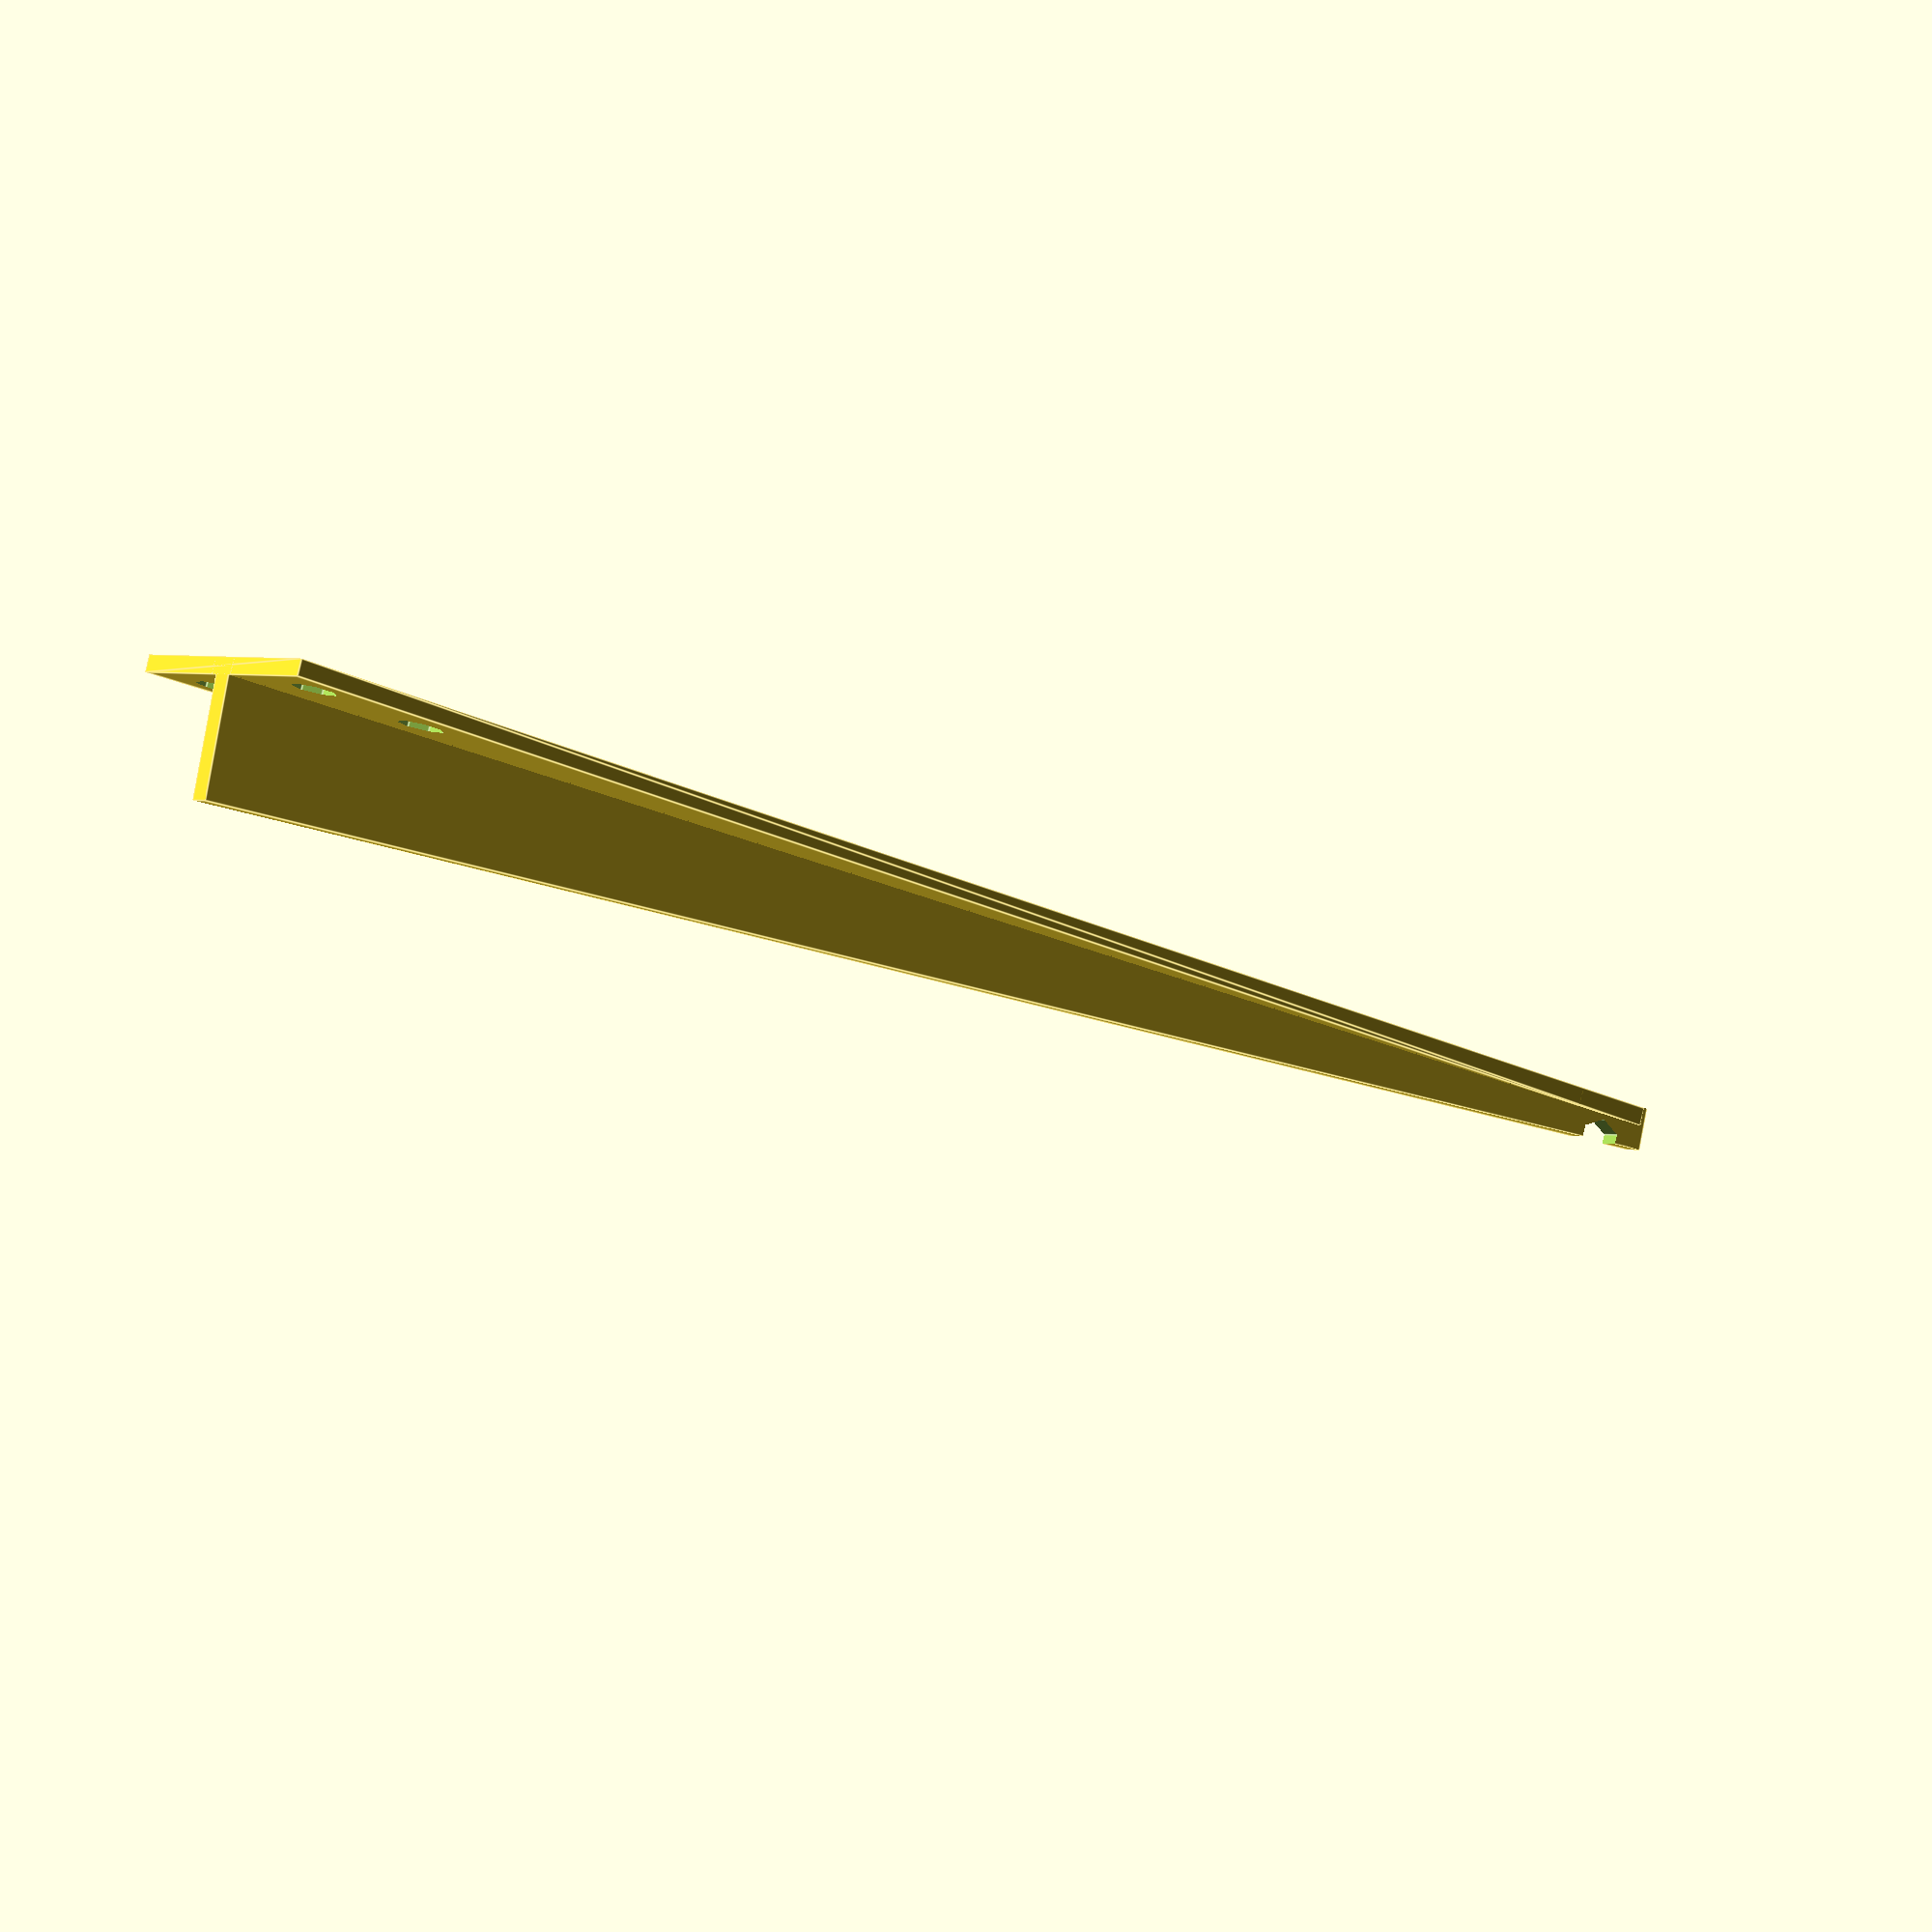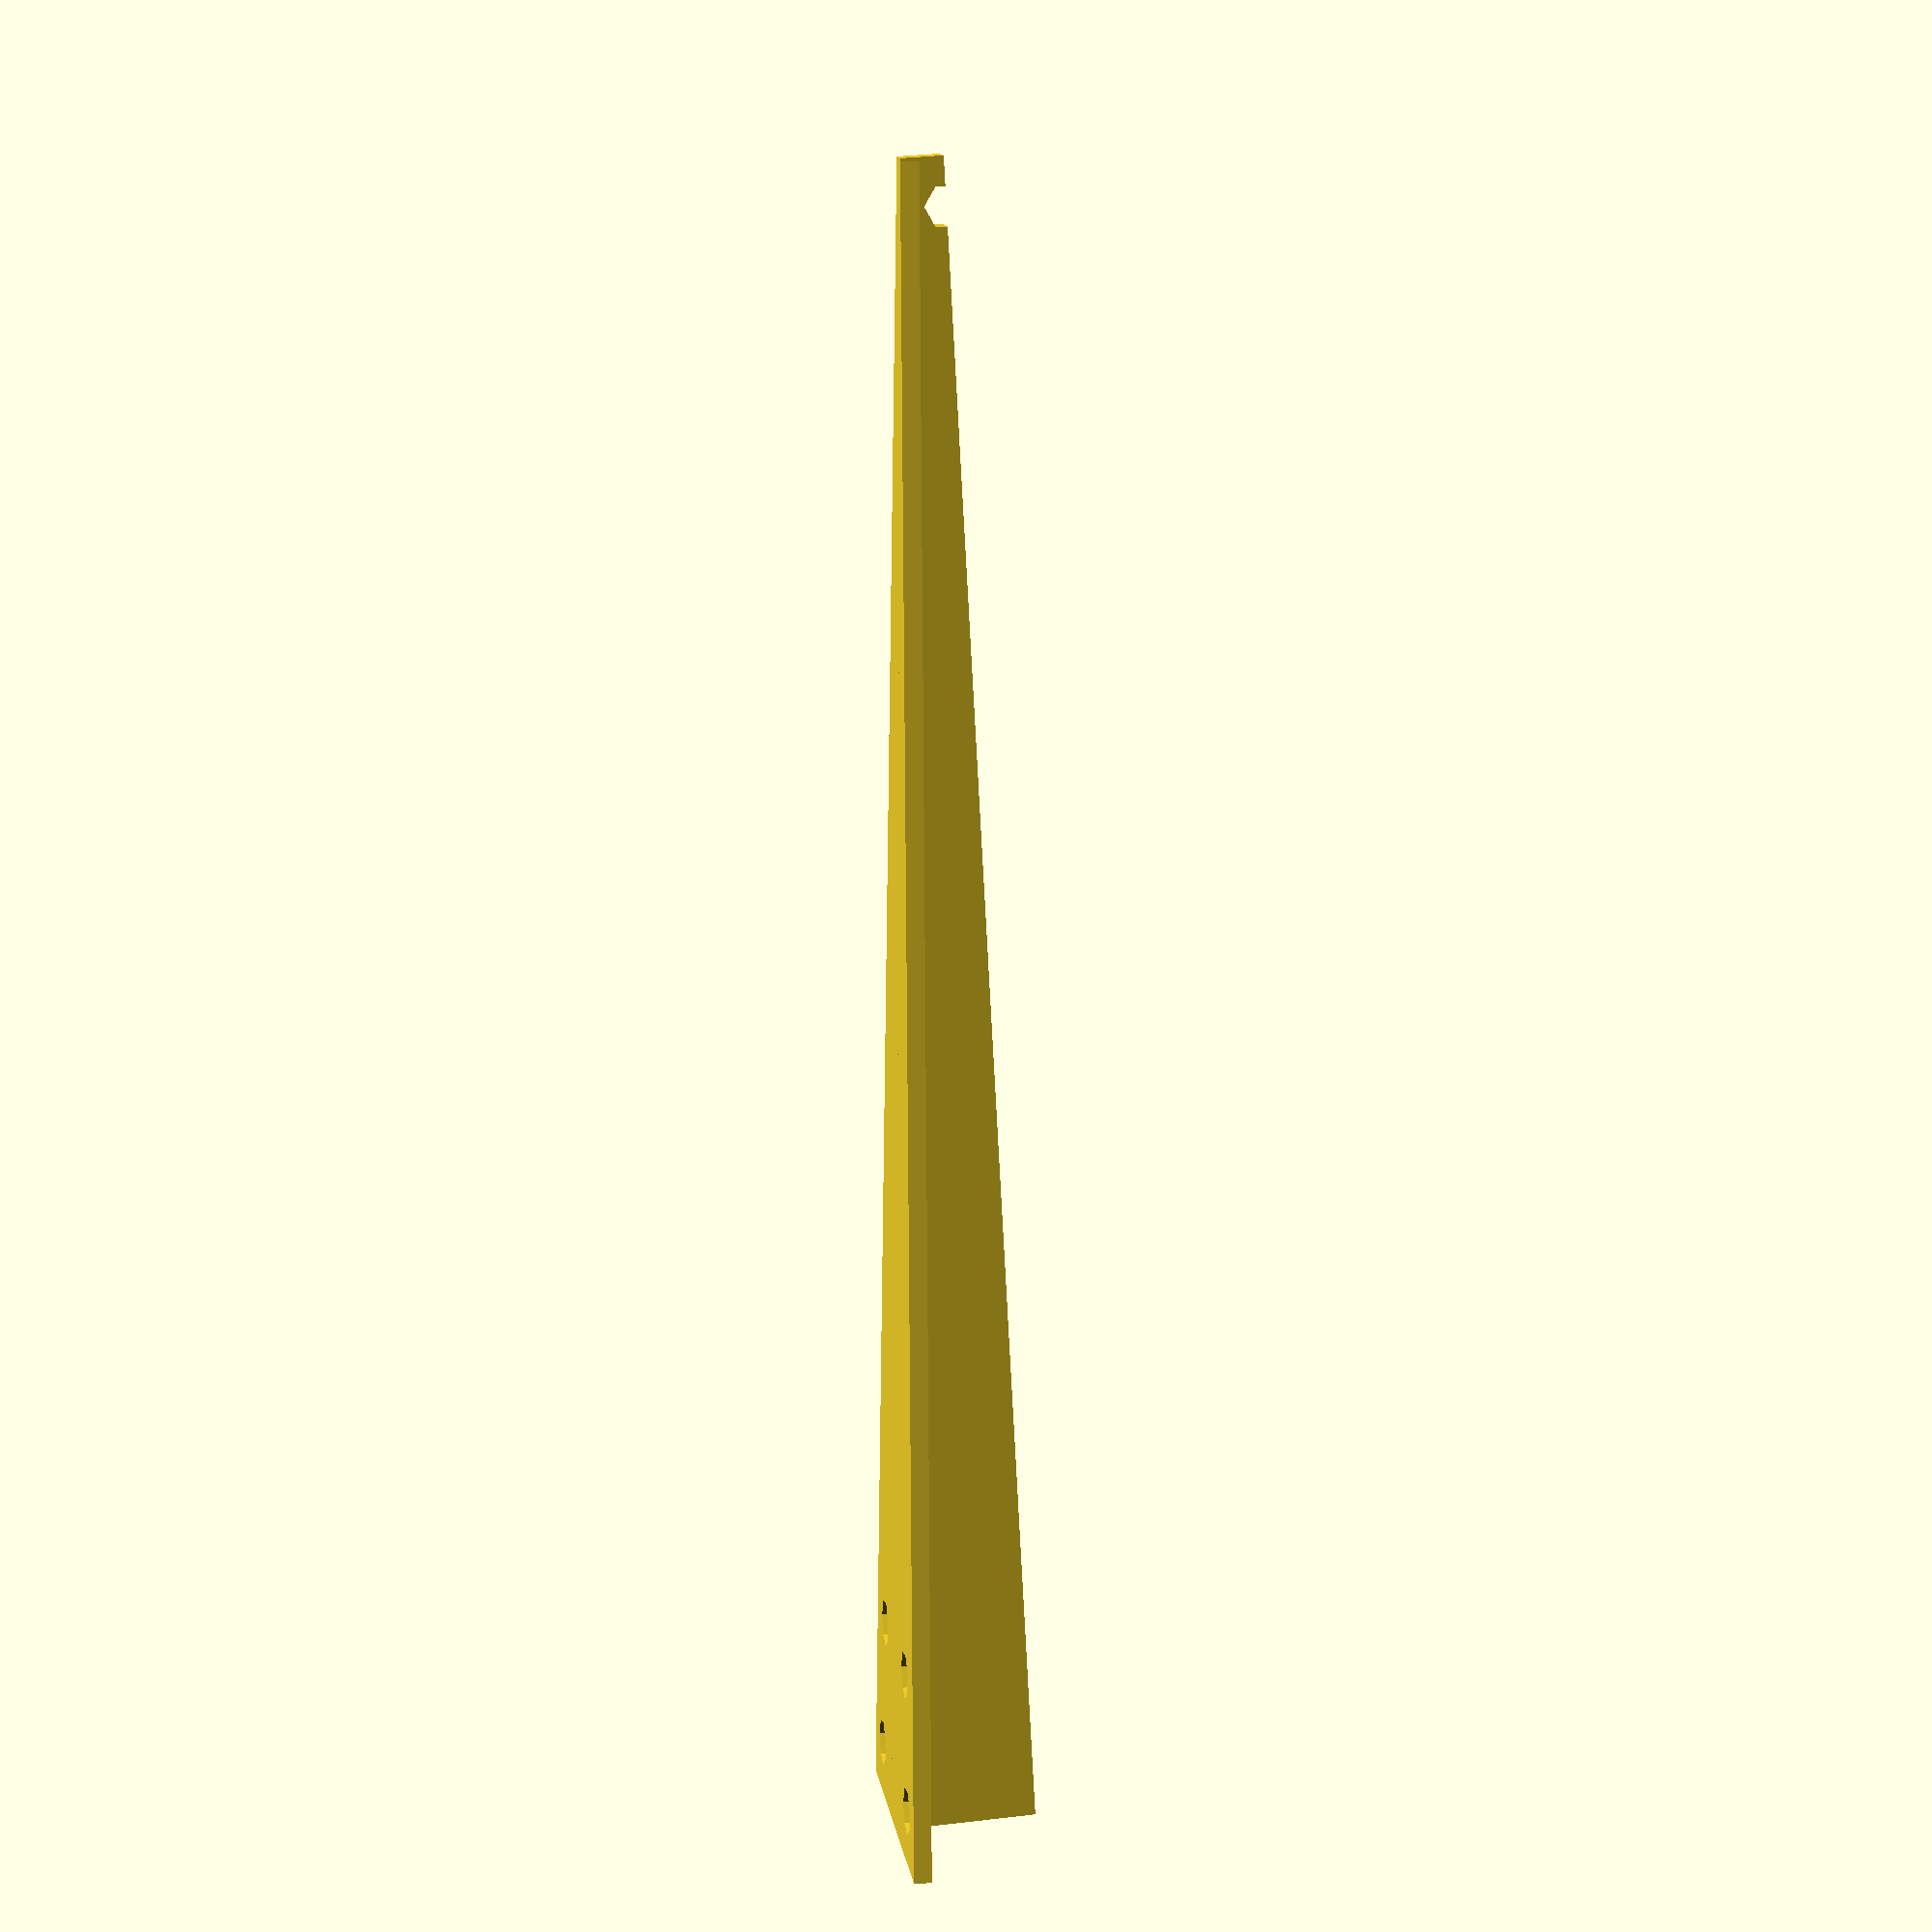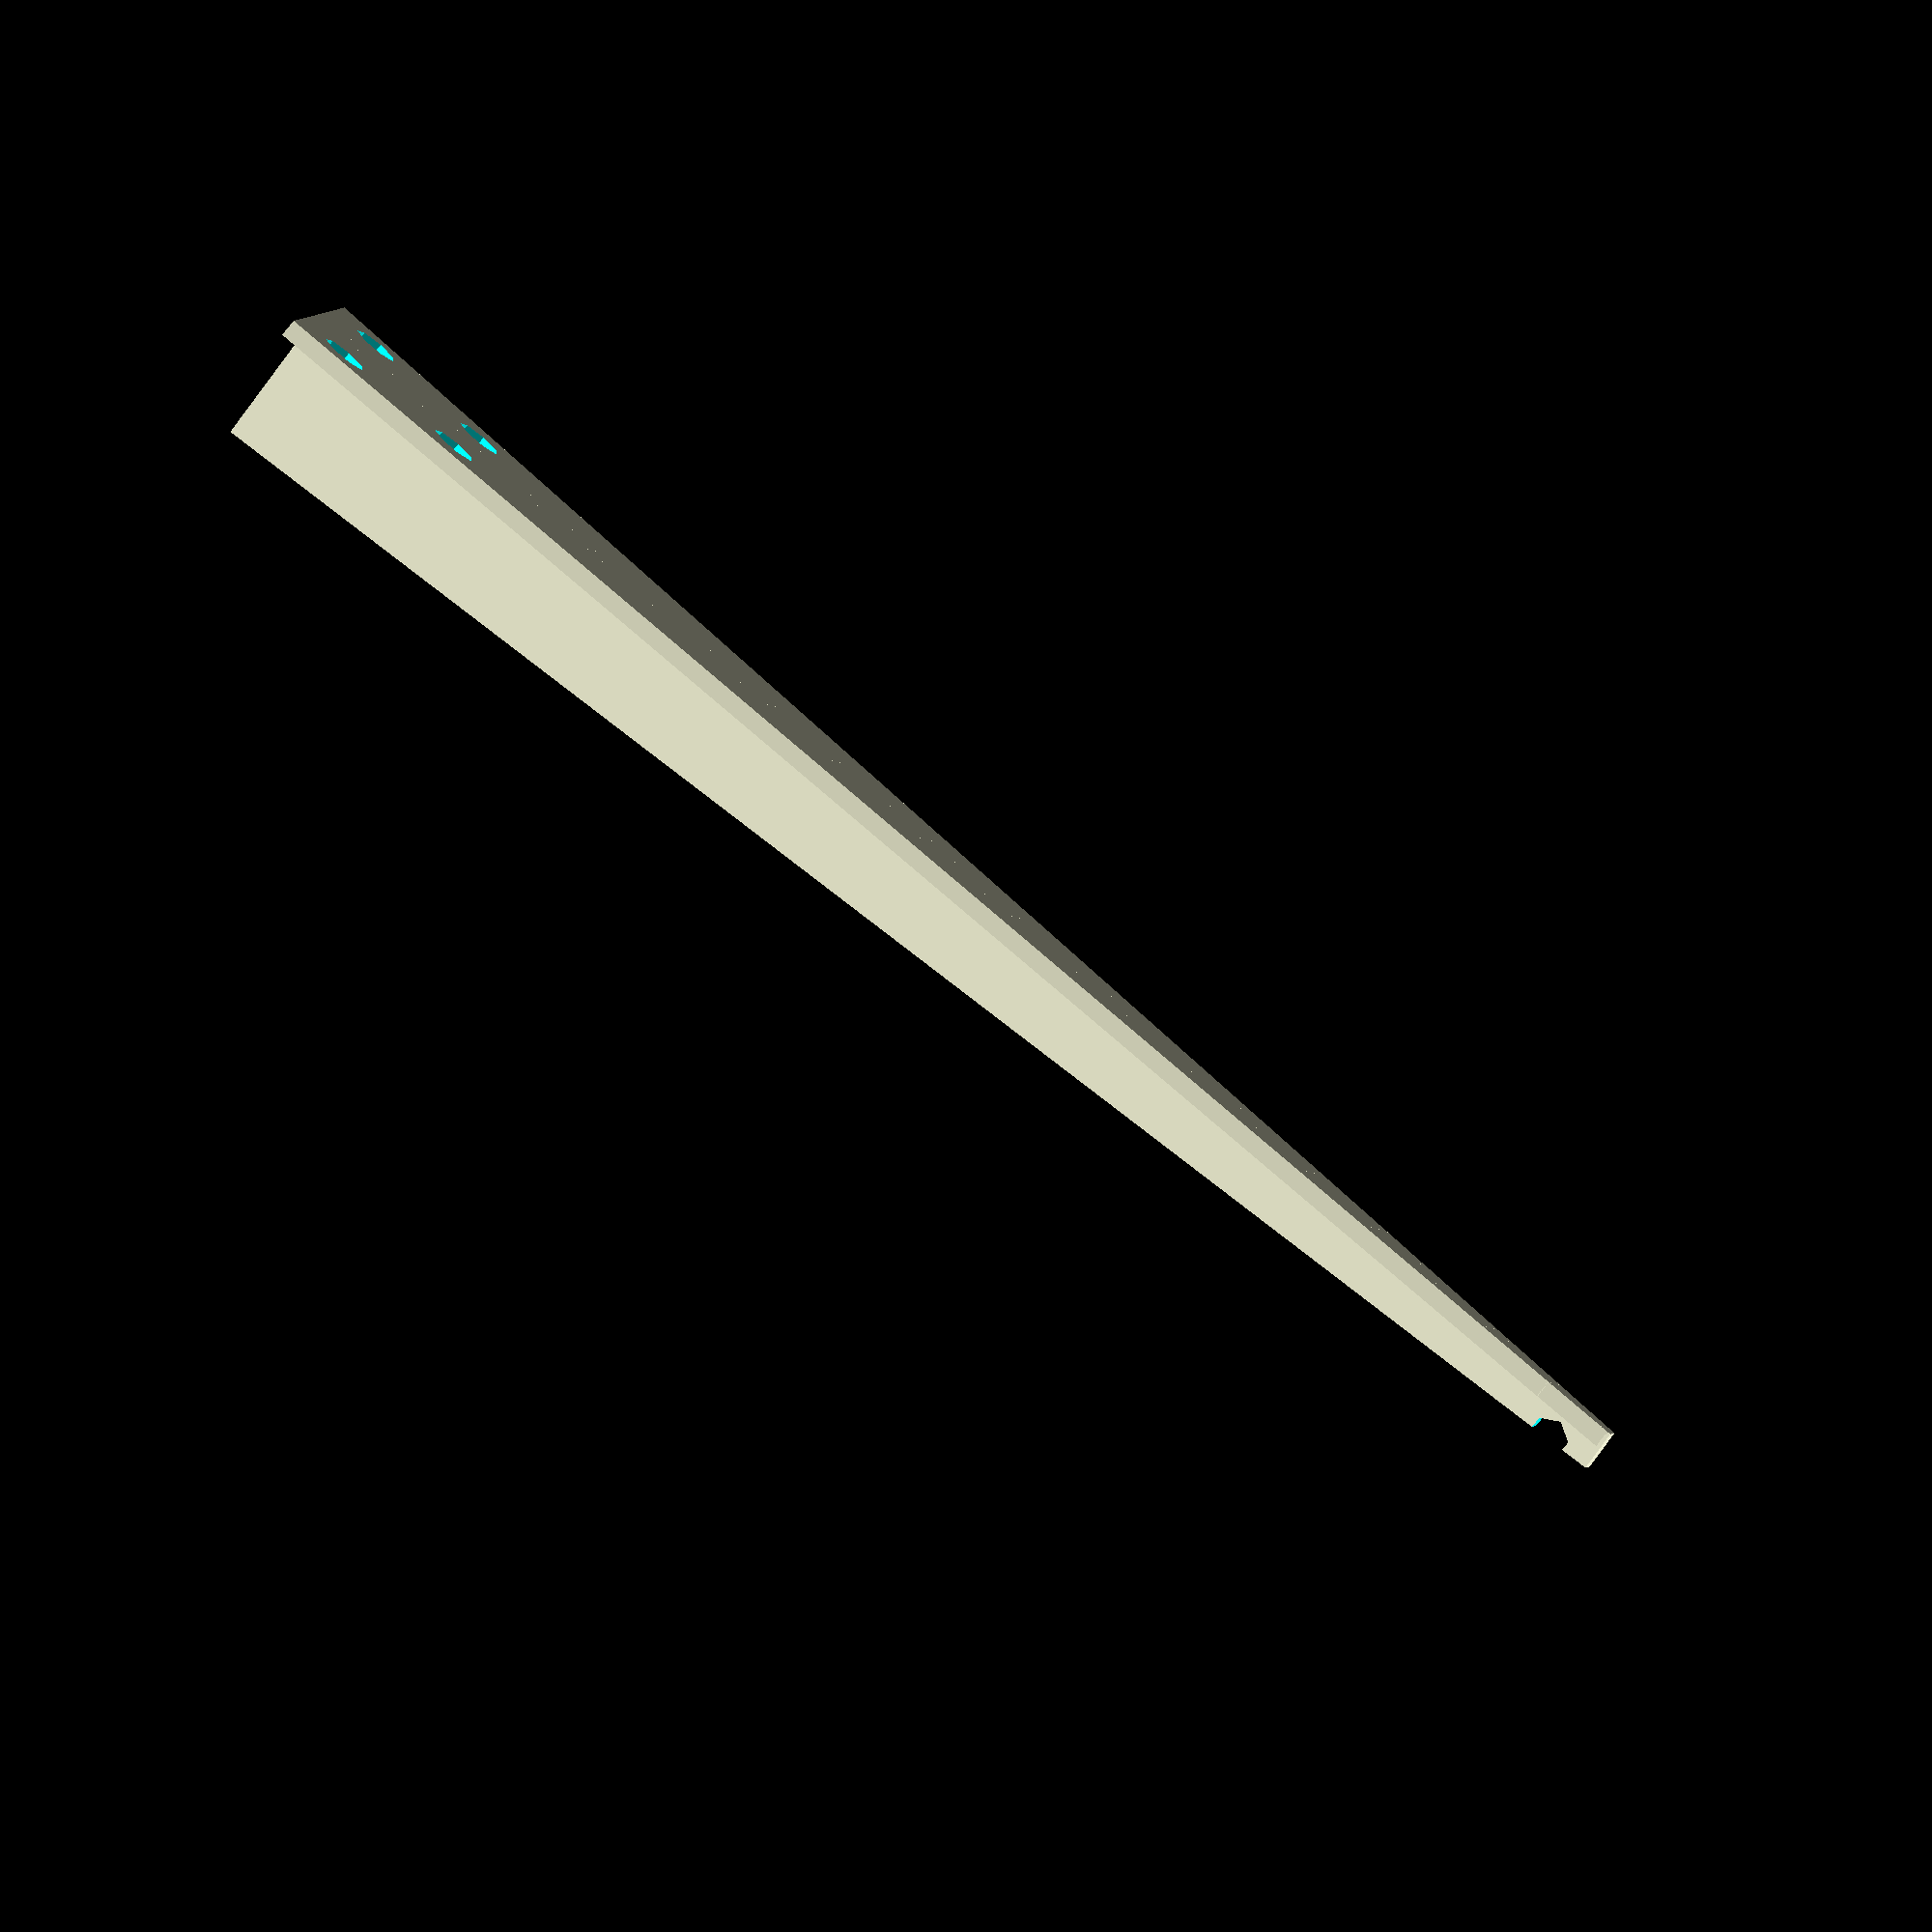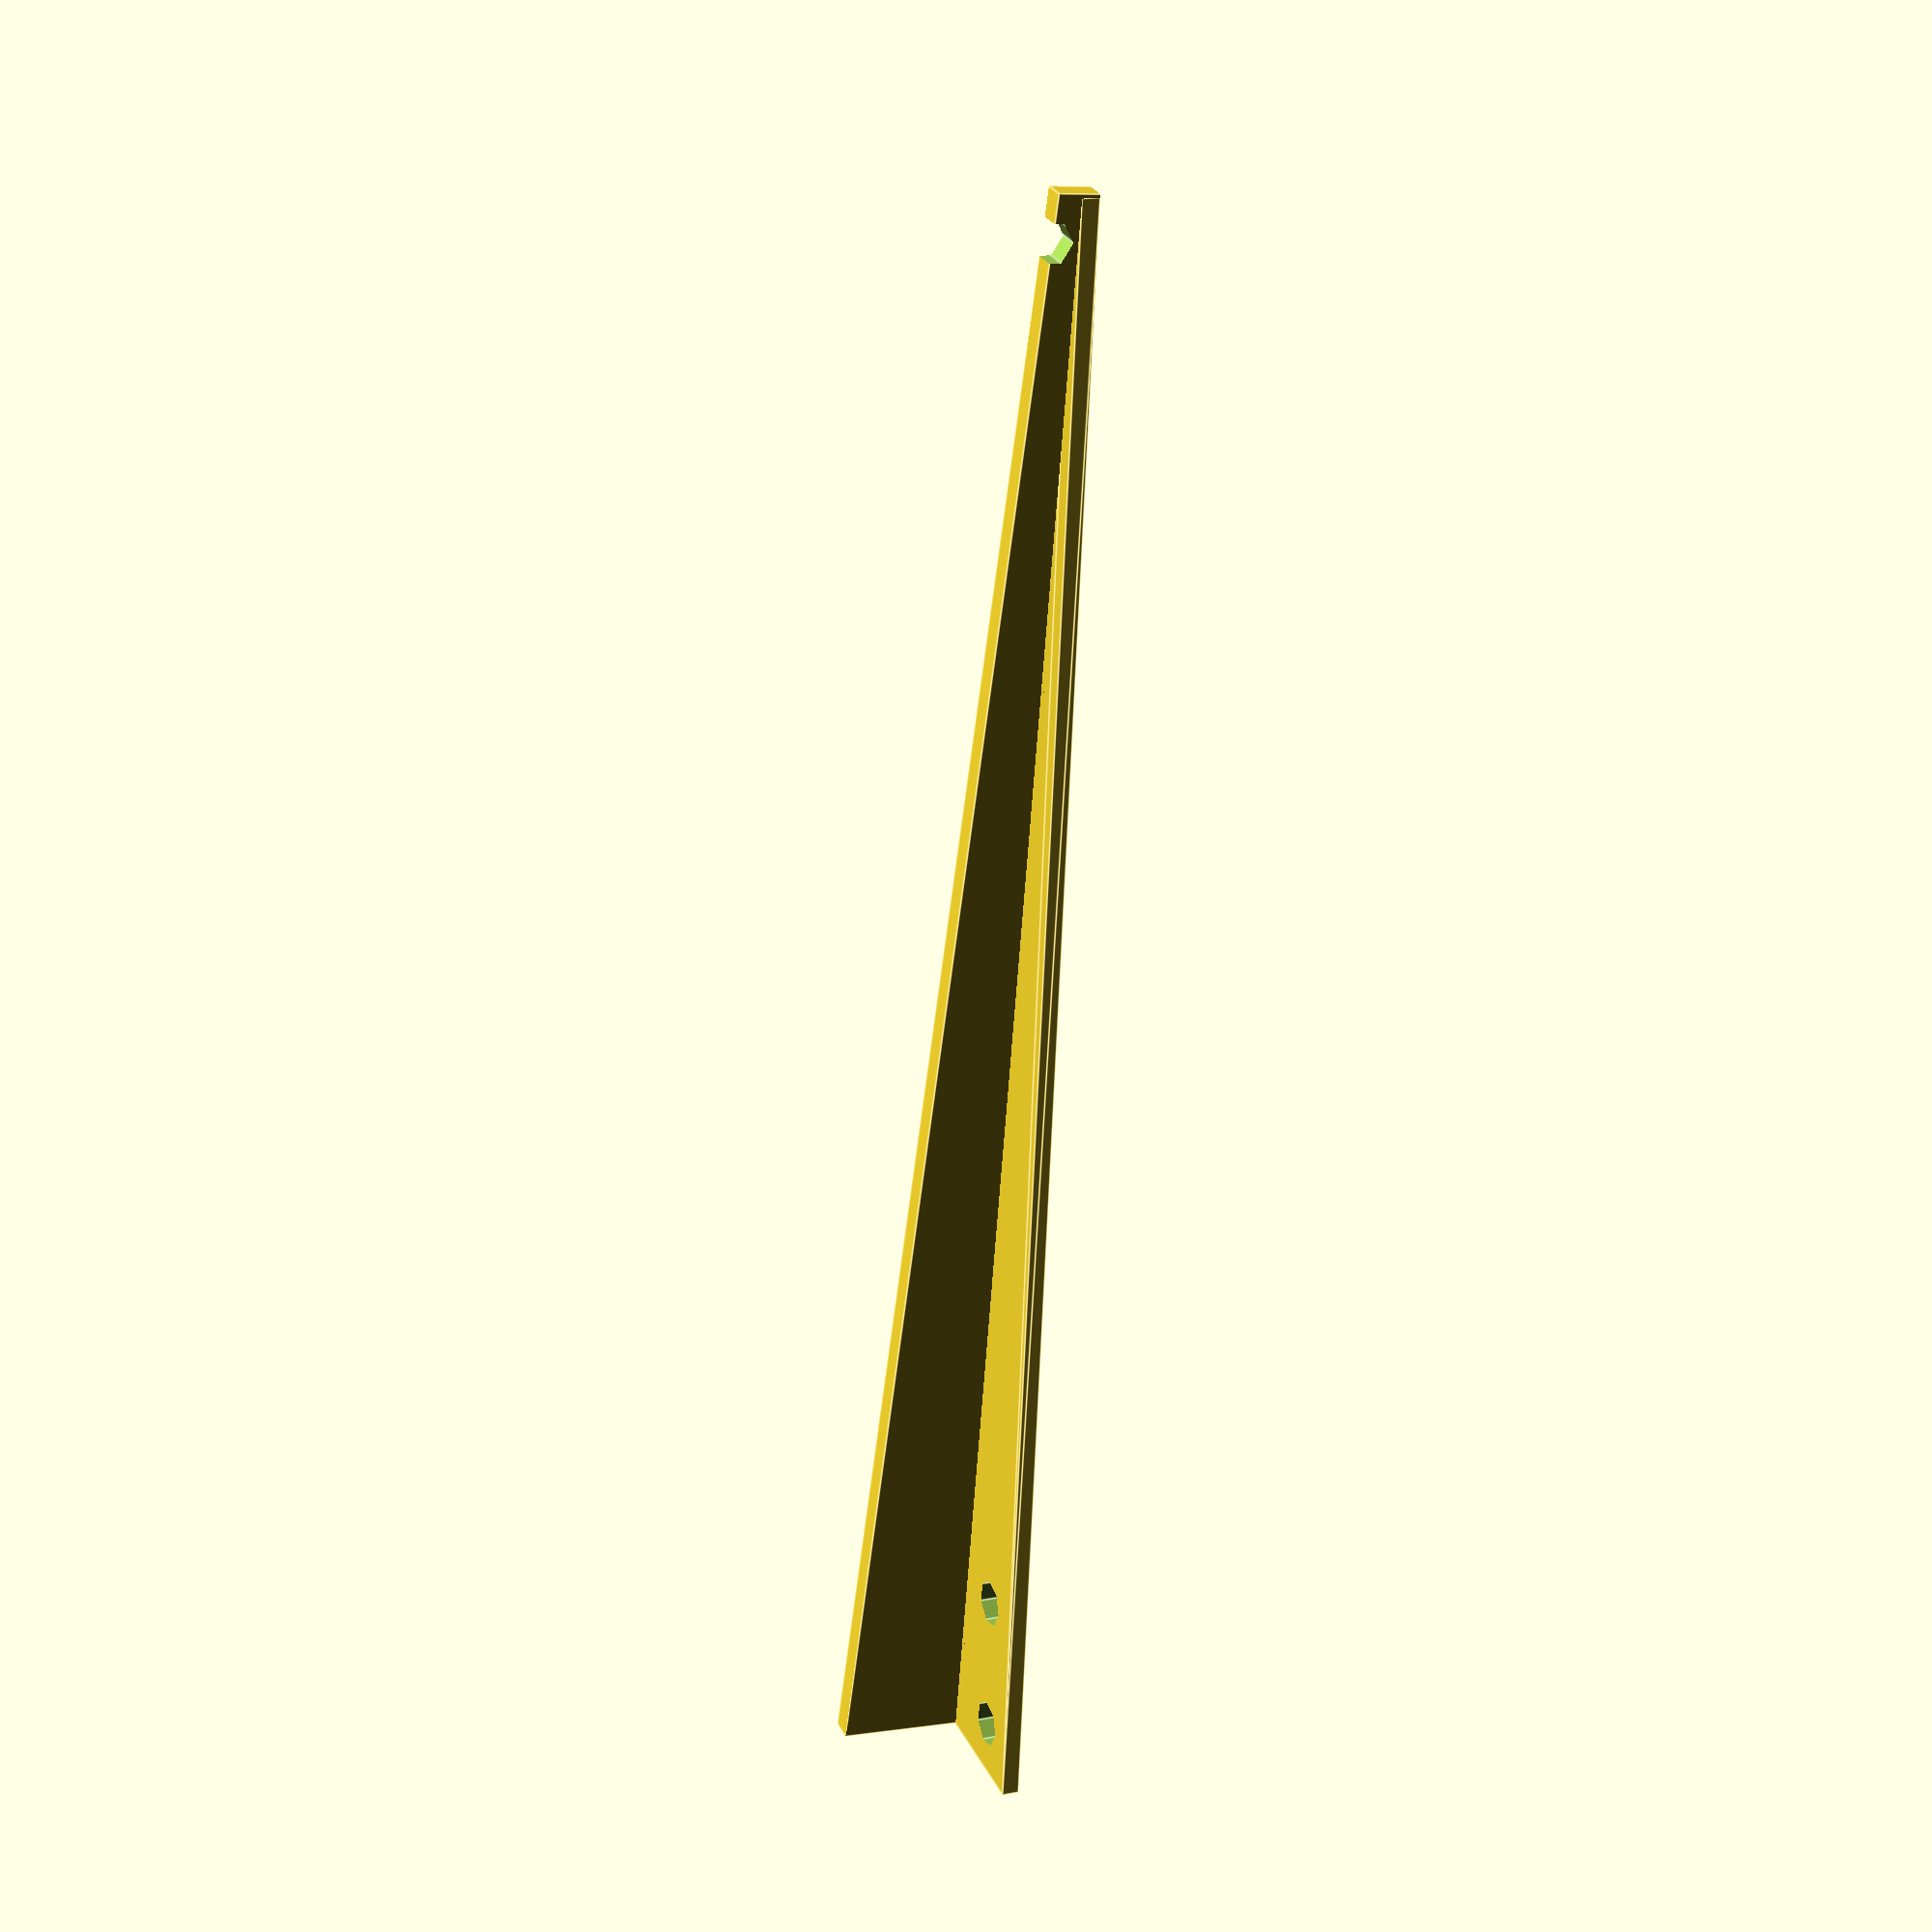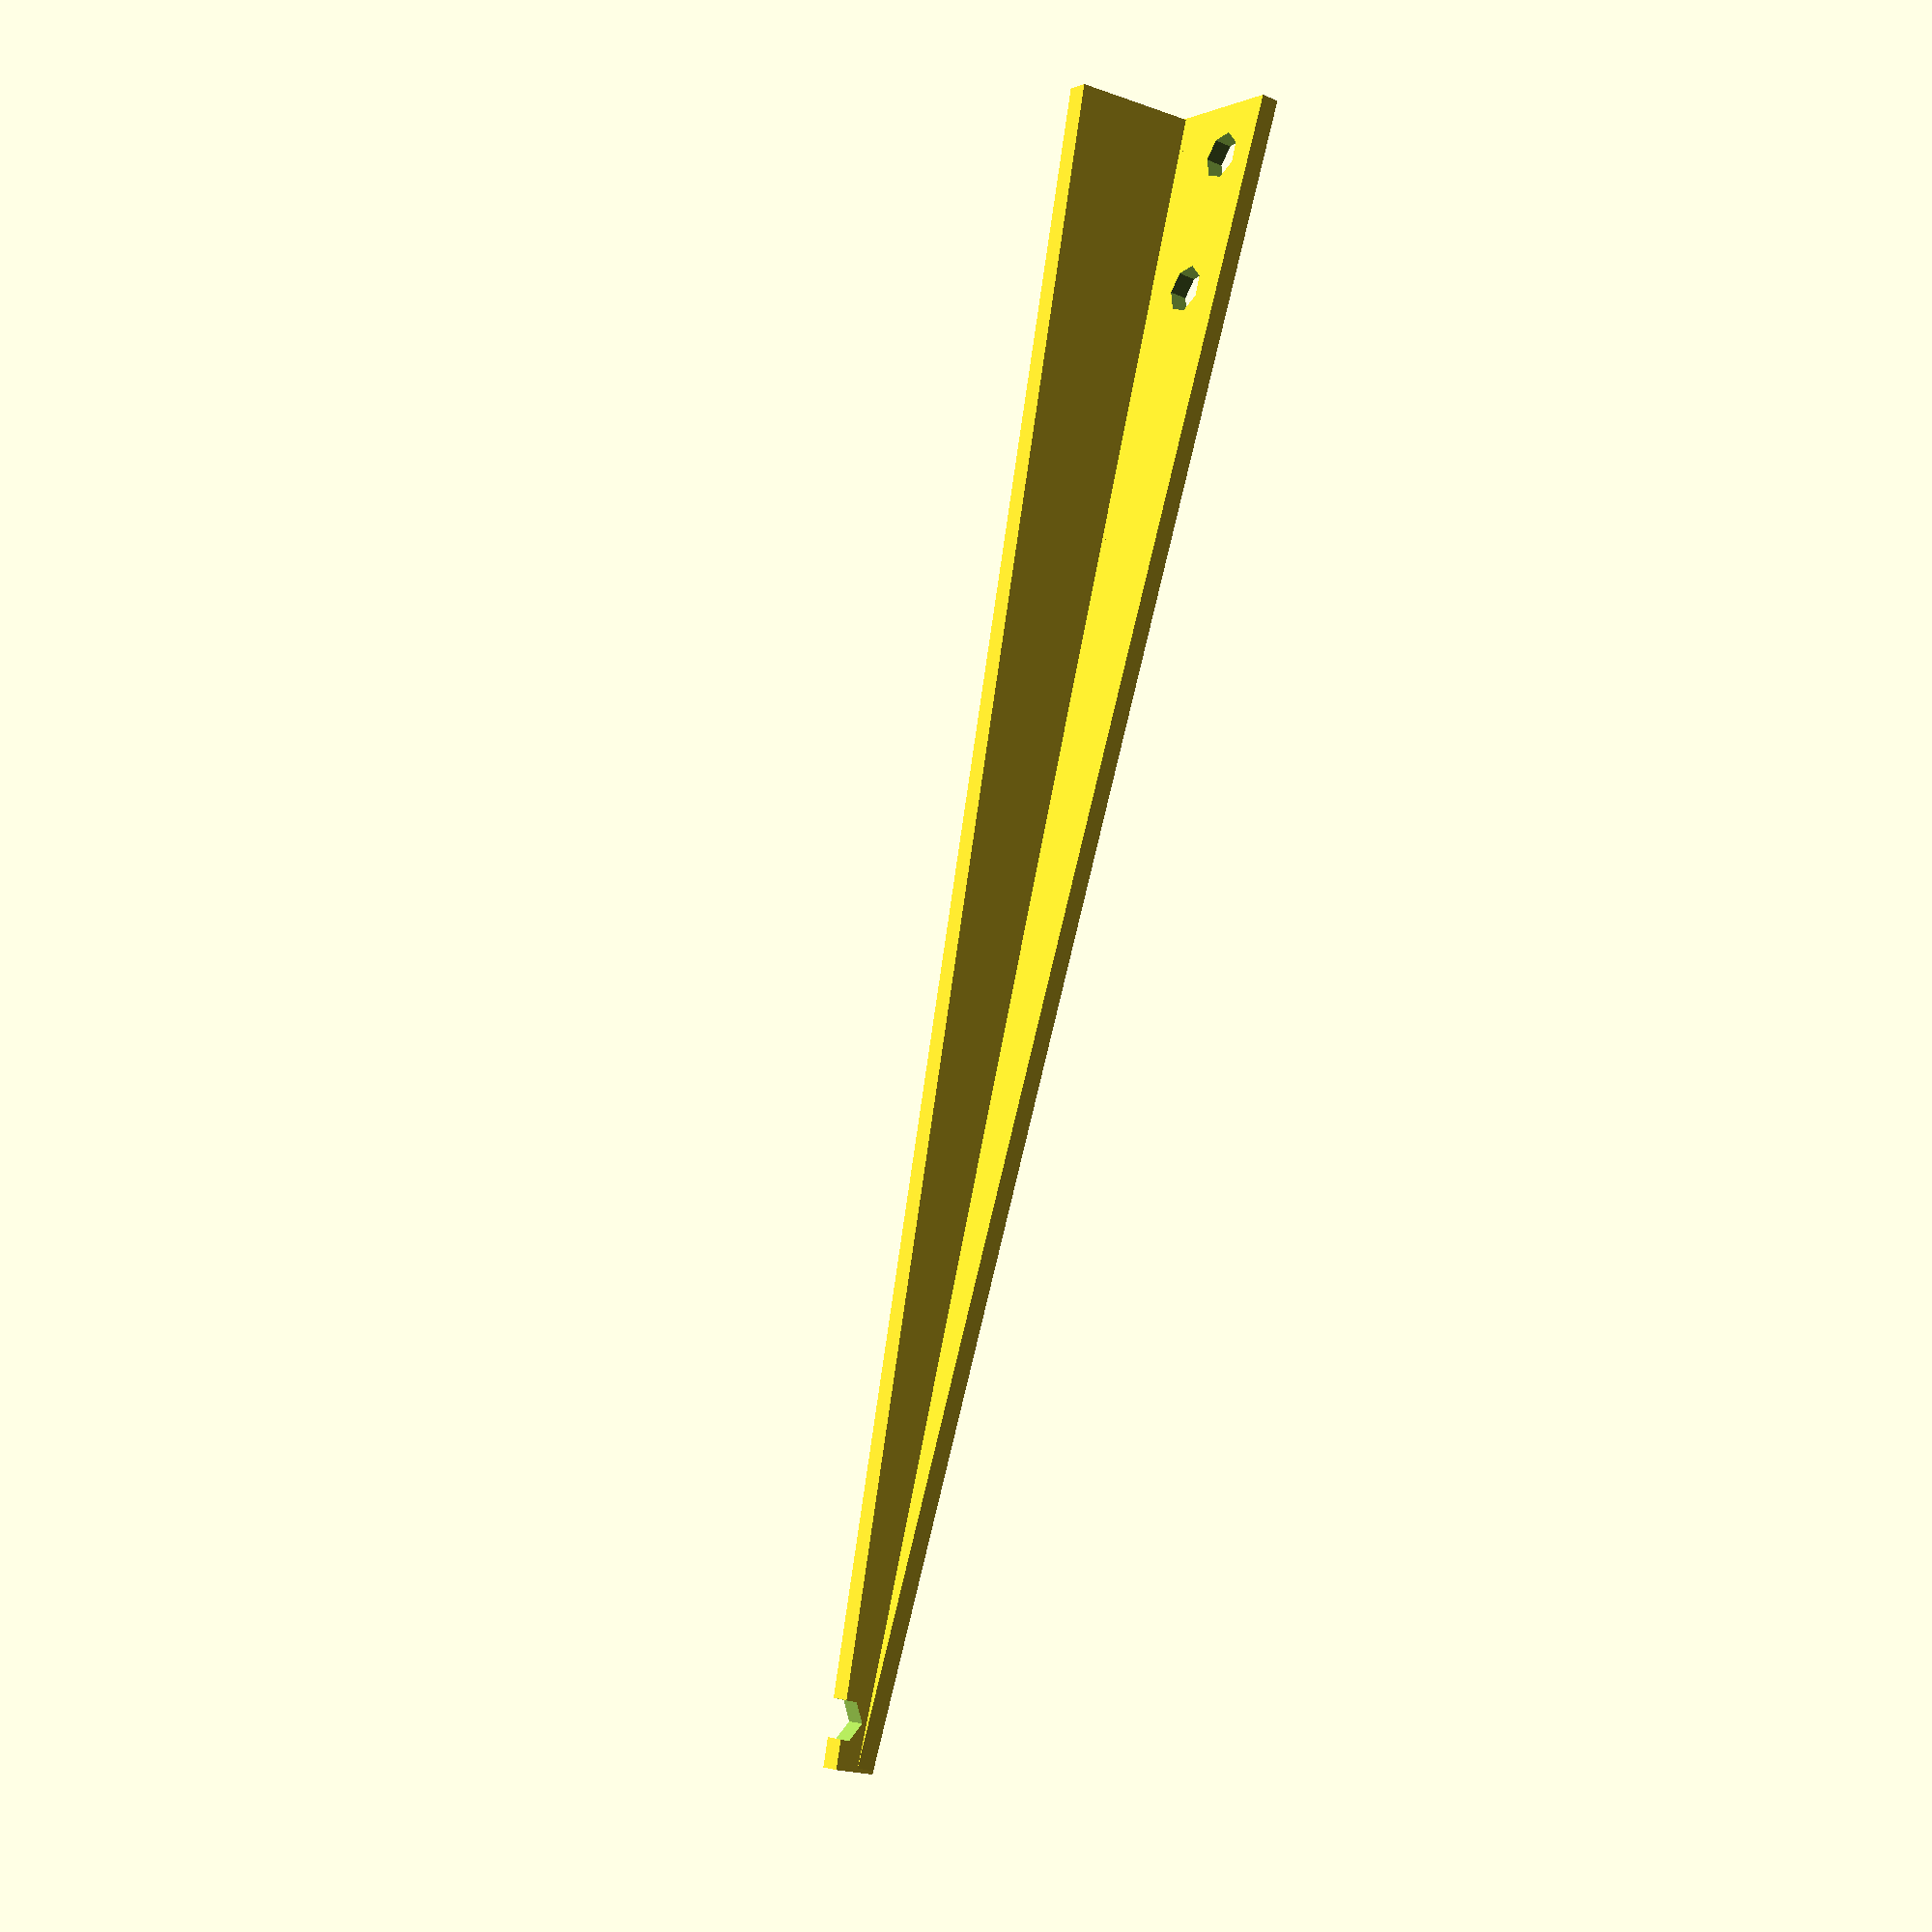
<openscad>
// A console support for a doorbell

// The slab takes 4 (X,Y,0) points and thickness.
// Bottom layout is counter-clockwise:
//    A   D
//    B   C
module slab(a, b, c, d, th) {
  a1 = a;
  b1 = b;
  c1 = c;
  d1 = d;

  a2 = a + [0,0,th];
  b2 = b + [0,0,th];
  c2 = c + [0,0,th];
  d2 = d + [0,0,th];

  faces = [
    [0,1,2,3],
    [4,5,1,0],
    [7,6,5,4],
    [5,6,2,1],
    [6,7,3,2],
    [7,4,0,3]];

  polyhedron(
    [a1, b1, c1, d1,
     a2, b2, c2, d2],
    faces
  );
}

// Spine is like the foot but flipped sideways.
// Therefore, points are (0,Y,Z).
// The layout is looking towards negative X:
//    A   D
//   B     C
// module spine(a, b, c, d, th) {
//   a1 = a + [ th/2,0,0];
//   b1 = b + [ th/2,0,0];
//   c1 = c + [ th/2,0,0];
//   d1 = d + [ th/2,0,0];
//
//   a2 = a + [-th/2,0,0];
//   b2 = b + [-th/2,0,0];
//   c2 = c + [-th/2,0,0];
//   d2 = d + [-th/2,0,0];
//
//   faces = [
//     [0,1,2,3],
//     [4,5,1,0],
//     [7,6,5,4],
//     [5,6,2,1],
//     [6,7,3,2],
//     [7,4,0,3]];
//
//   polyhedron(
//     [a1, b1, c1, d1,
//      a2, b2, c2, d2],
//     faces
//   );
// }

// punch 4 holes in the slab for screws
difference () {
  slab([ 12.0, 0.0, 0], [ 1.0, 140.0, 0],
   [-1.0, 140.0, 0], [-12.0, 0.0, 0], 1.5);

  translate([ 7.5, 4.5, -0.1])
    cylinder(2, 2.0, 2.0);
  translate([-7.5, 4.5, -0.1])
    cylinder(2, 2.0, 2.0);

  translate([ 6.0, 16.0, -0.1])
    cylinder(2, 2.0, 2.0);
  translate([-6.0, 16.0, -0.1])
    cylinder(2, 2.0, 2.0);
}

difference () {
// XXX polyhedron does not work: it itself forms fine,
// but applying any difference erases it completely.
// So, we work around by using a tilted cube.
//  spine([0, 0.0, 0.0], [0, 140.0, 0.0],
//   [0, 140.0, 6.0],  [0, 2.0, 12.0], 2.0);

  intersection () {
    translate([-1.5, 0, 0])
      cube([3.0, 150, 20]);
    rotate(-3.5, [1, 0, 0])
      translate([-1.0, 0, 0])
        cube([2.0, 140.0, 12.0]);
  }

  translate([0, 136.5, 3.7])
    rotate(90, [0, 1, 0])
      translate([0, 0, -3.0/2])
        cylinder(3, 1.8, 1.8);
}

</openscad>
<views>
elev=277.4 azim=122.2 roll=13.4 proj=o view=edges
elev=348.6 azim=357.8 roll=261.4 proj=p view=wireframe
elev=79.1 azim=257.1 roll=140.5 proj=o view=solid
elev=163.6 azim=190.6 roll=112.2 proj=p view=edges
elev=206.1 azim=19.8 roll=125.0 proj=p view=wireframe
</views>
